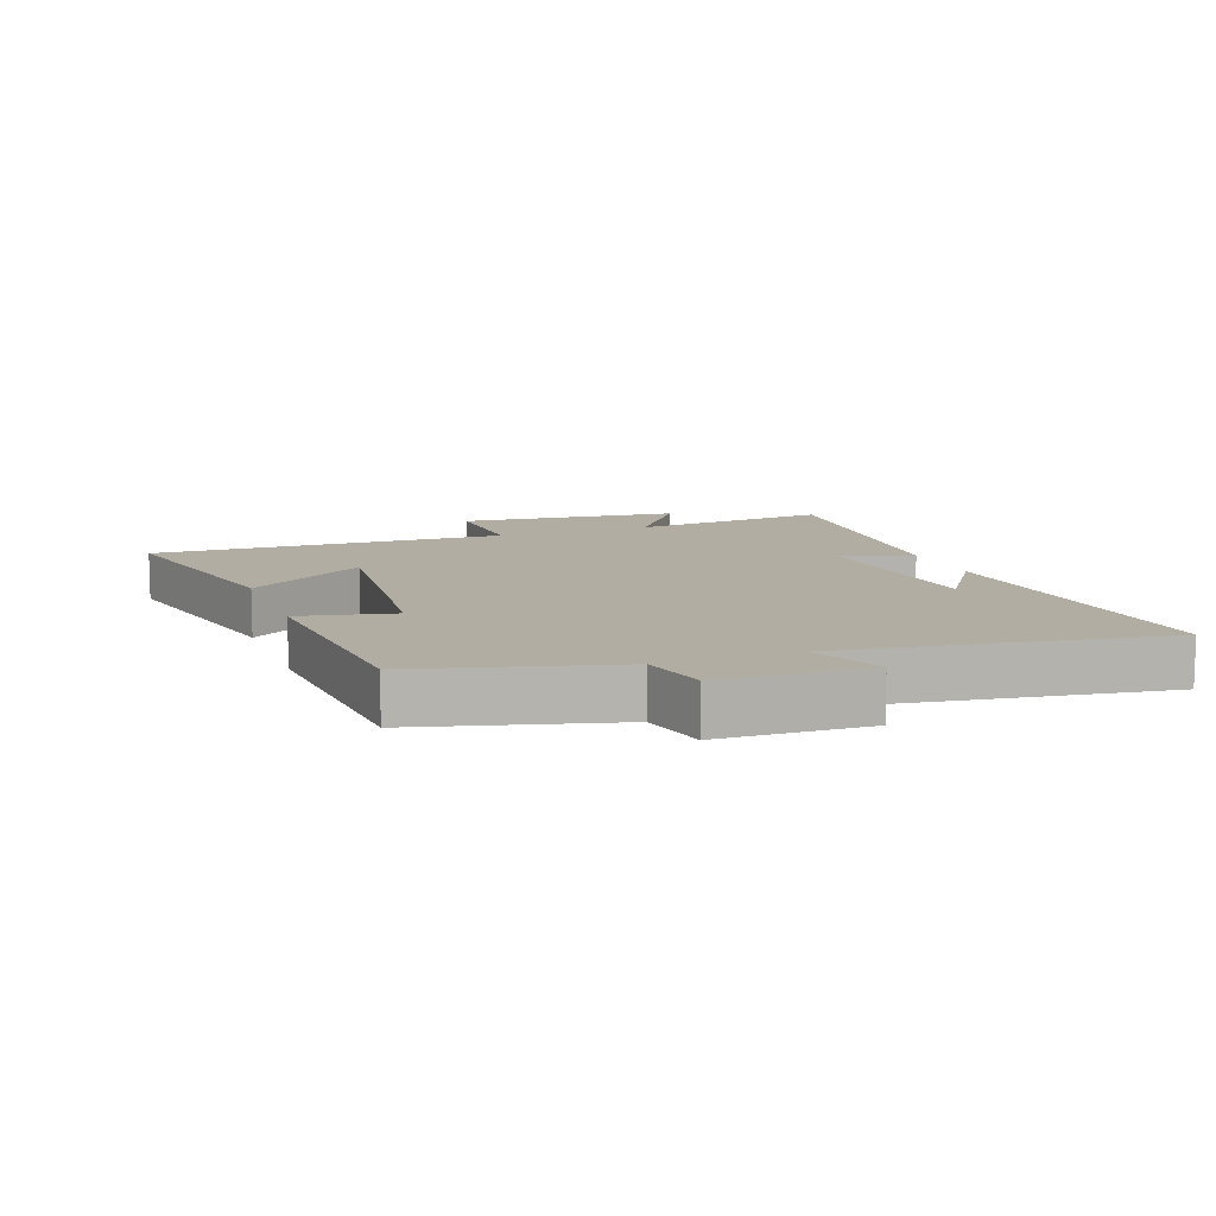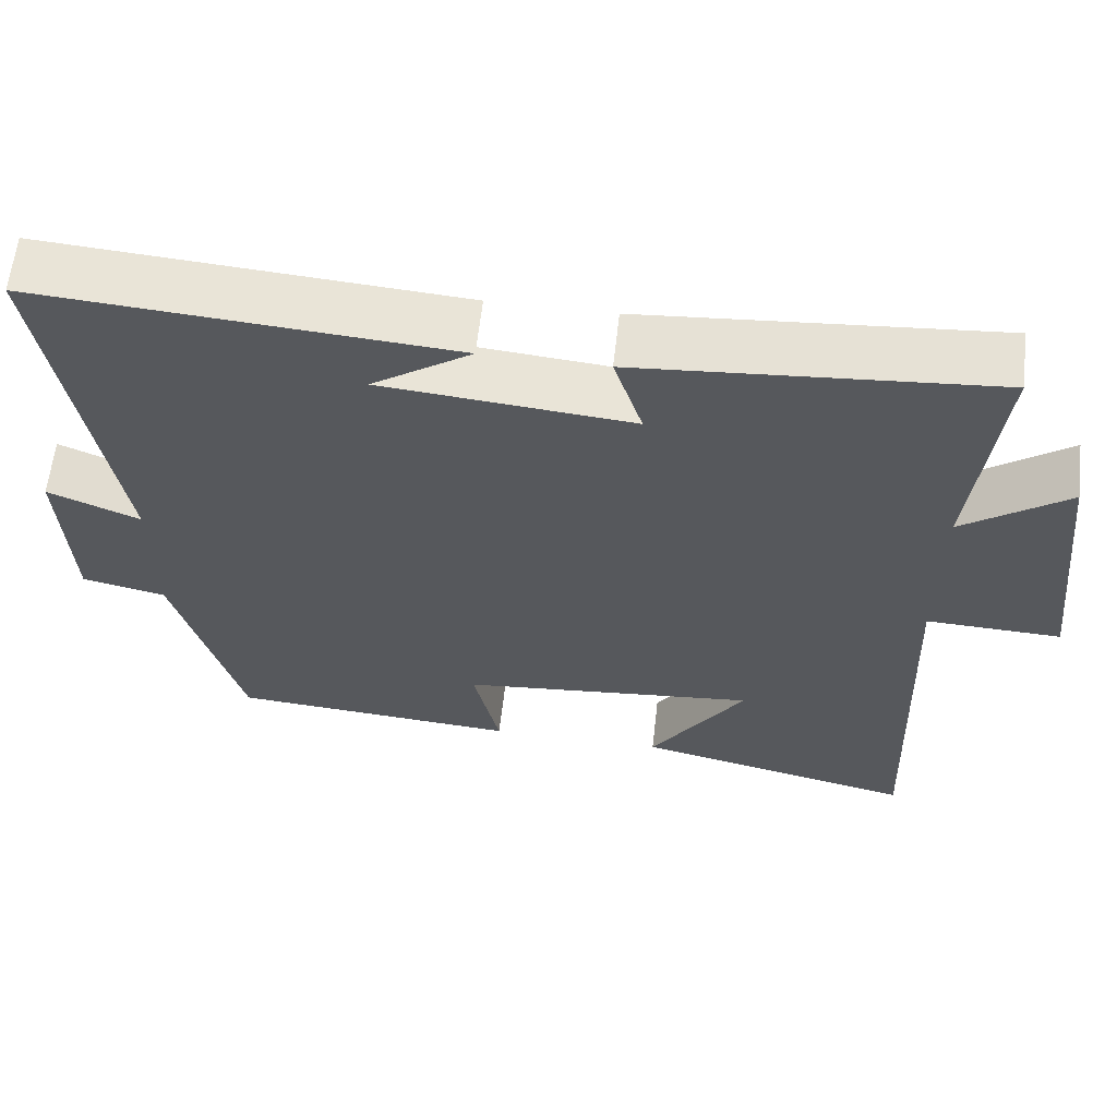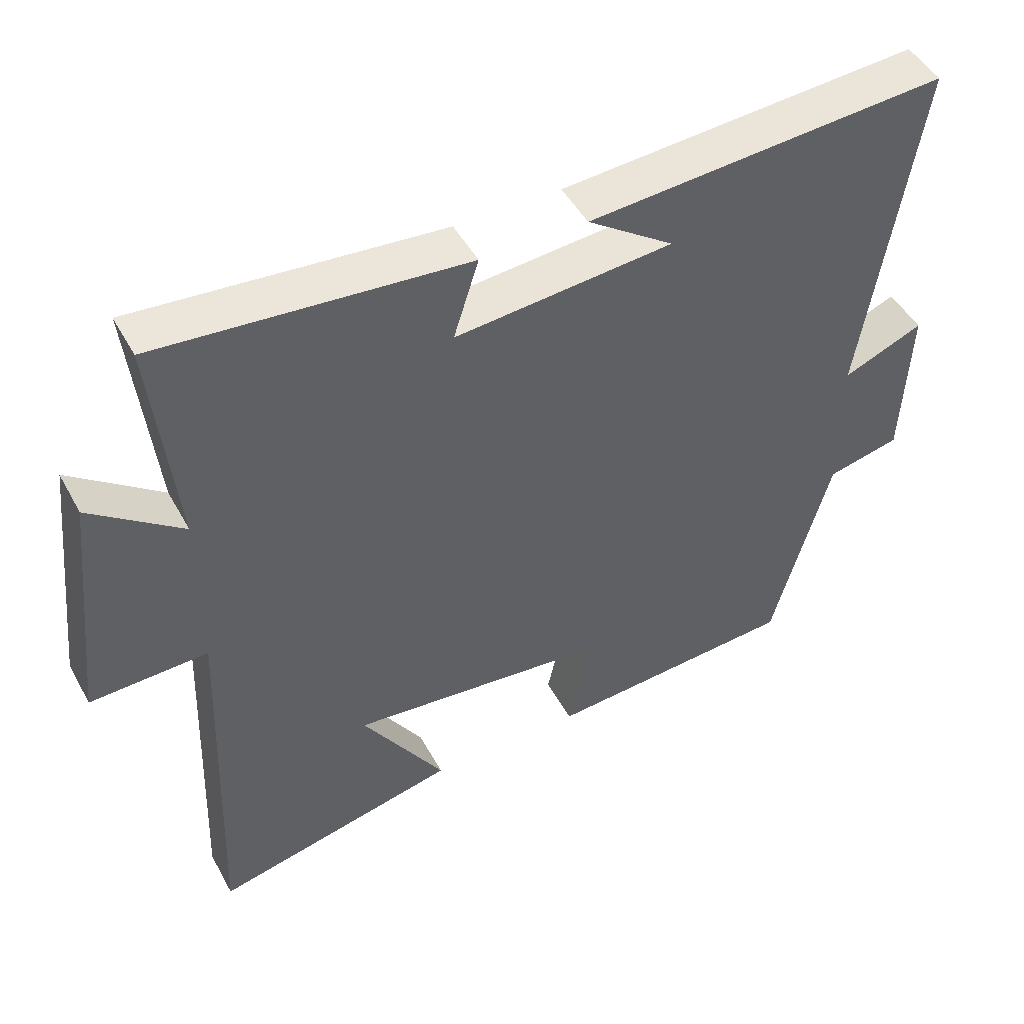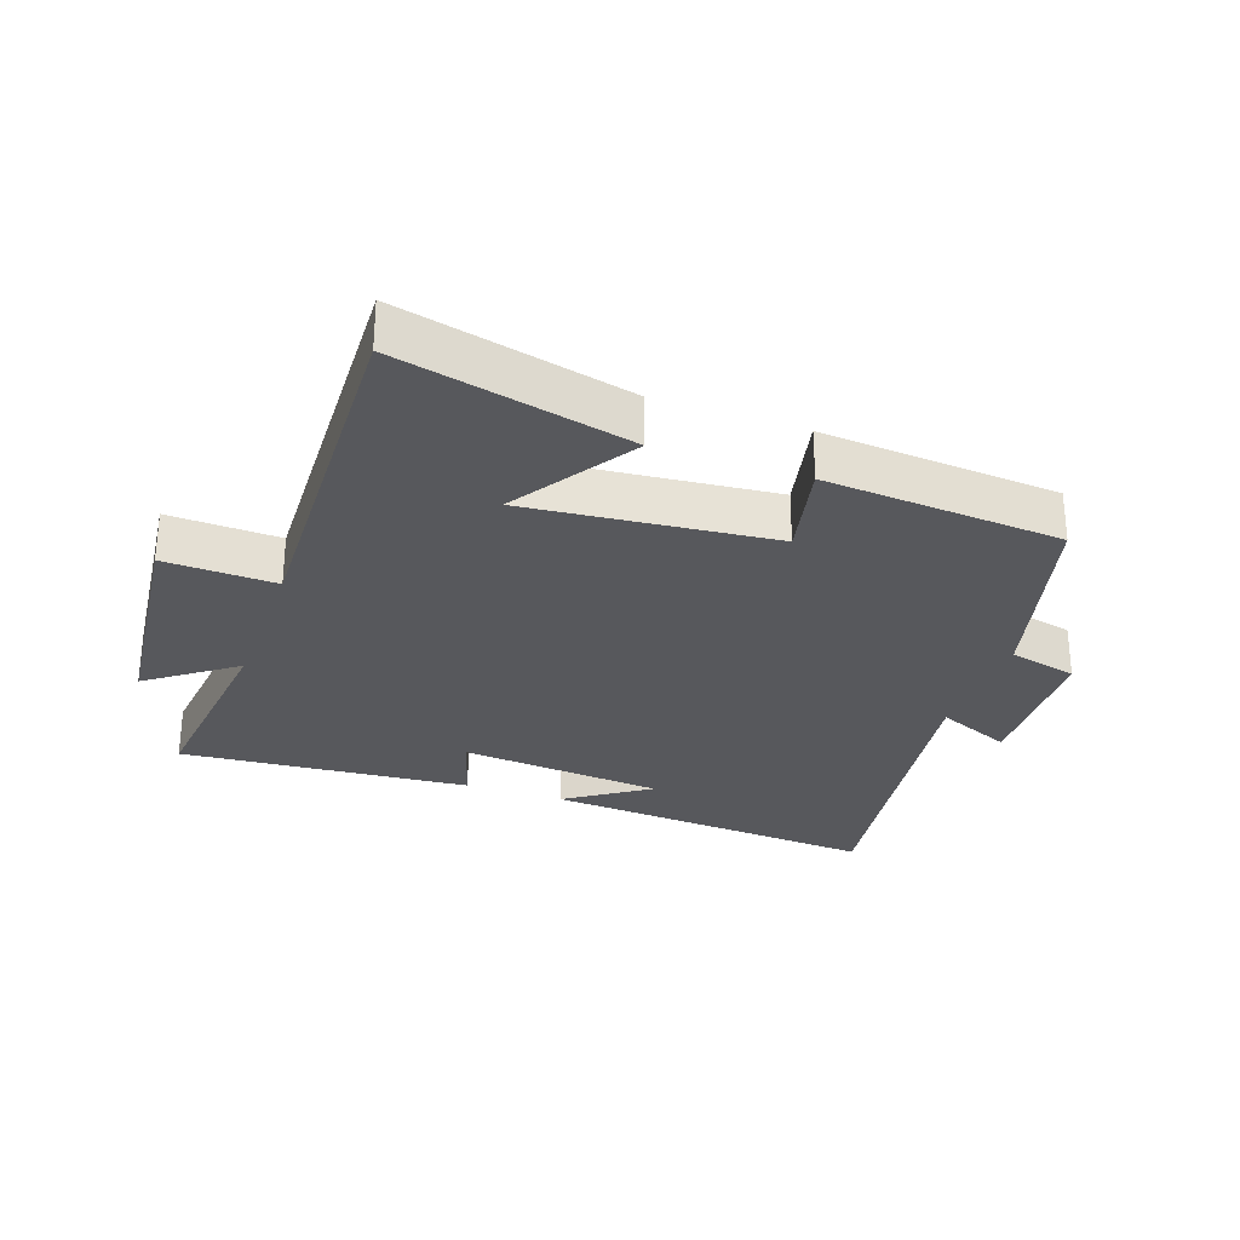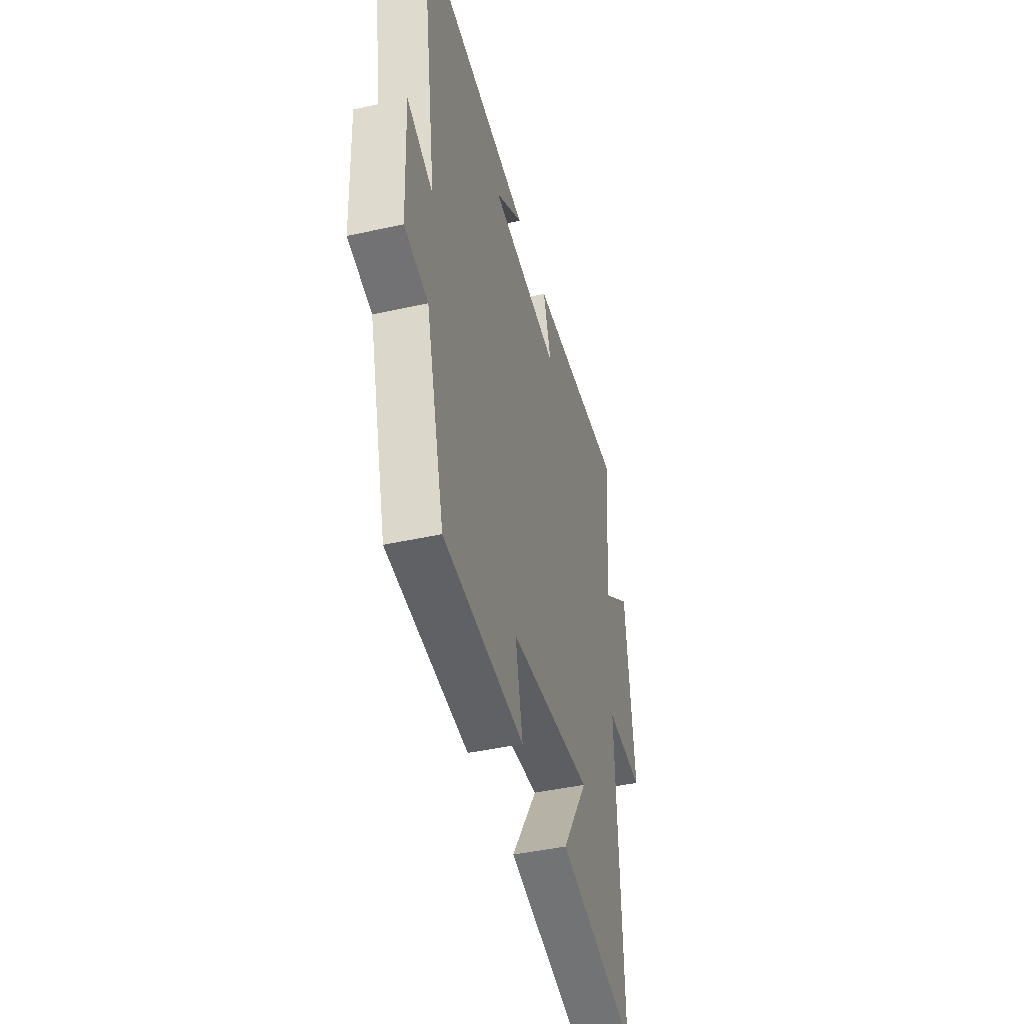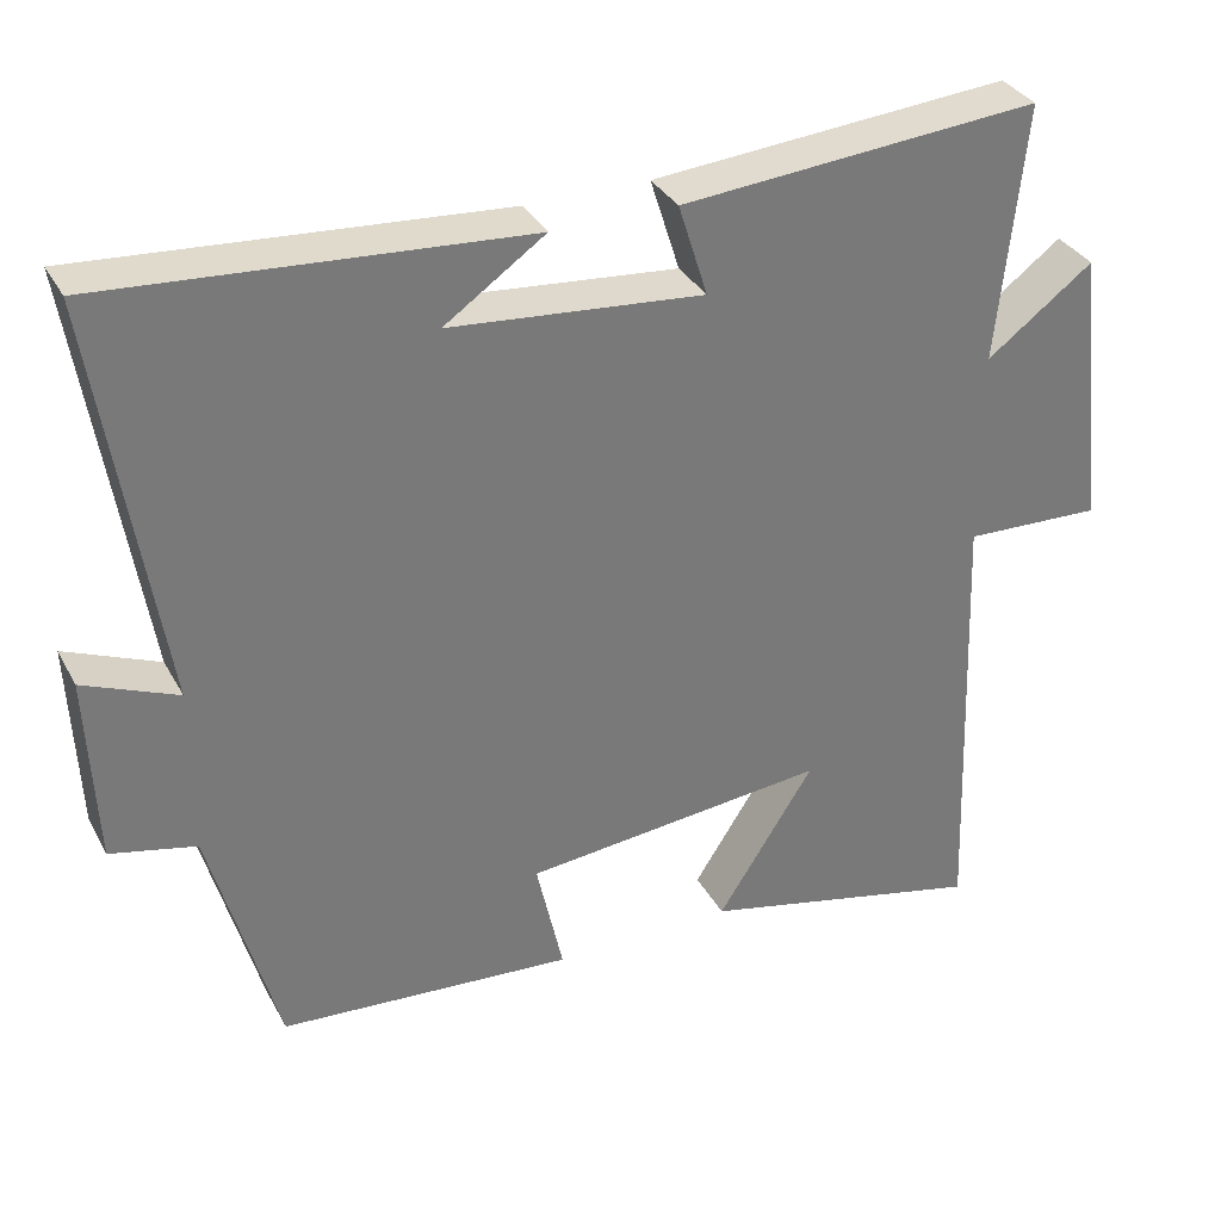
<metadata>
{"format":"obj","ext":"obj","renderer":"f3d","projection":"perspective","resolution":1024,"background":"white","views":[{"elev":10.6,"azim":-110.7,"up":"+Y"},{"elev":61.8,"azim":6.5,"up":"+Z"},{"elev":47.7,"azim":152.4,"up":"+Z"},{"elev":-28.7,"azim":160.3,"up":"+Y"},{"elev":-43.6,"azim":-75.3,"up":"+Z"},{"elev":33.6,"azim":-24.9,"up":"+Z"}]}
</metadata>
<code>
v -0.578 0.07 0.537
v -0.061 0.07 0.5
v -0.185 0.07 0.414
v 0.127 0.07 0.386
v 0.091 0.07 0.5
v 0.533 0.07 0.537
v 0.5 0.07 0.221
v 0.631 0.07 0.319
v 0.669 0.07 -0.031
v 0.5 0.07 -0.025
v 0.521 0.07 -0.581
v 0.167 0.07 -0.5
v 0.286 0.07 -0.314
v -0.088 0.07 -0.352
v -0.055 0.07 -0.5
v -0.417 0.07 -0.474
v -0.5 0.07 -0.172
v -0.605 0.07 -0.148
v -0.615 0.07 0.084
v -0.5 0.07 0.036
v -0.578 0 0.537
v -0.061 0 0.5
v -0.185 0 0.414
v 0.127 0 0.386
v 0.091 0 0.5
v 0.533 0 0.537
v 0.5 0 0.221
v 0.631 0 0.319
v 0.669 0 -0.031
v 0.5 0 -0.025
v 0.521 0 -0.581
v 0.167 0 -0.5
v 0.286 0 -0.314
v -0.088 0 -0.352
v -0.055 0 -0.5
v -0.417 0 -0.474
v -0.5 0 -0.172
v -0.605 0 -0.148
v -0.615 0 0.084
v -0.5 0 0.036
f 17 18 19 20
f 16 17 20
f 15 16 20
f 14 15 20
f 13 14 20 1
f 10 11 12 13
f 10 13 1
f 7 8 9 10
f 4 5 6 7
f 3 4 7 10
f 1 2 3
f 1 3 10
f 40 39 38 37
f 40 37 36
f 40 36 35
f 40 35 34
f 21 40 34 33
f 33 32 31 30
f 21 33 30
f 30 29 28 27
f 27 26 25 24
f 30 27 24 23
f 23 22 21
f 30 23 21
f 1 21 22 2
f 2 22 23 3
f 3 23 24 4
f 4 24 25 5
f 5 25 26 6
f 6 26 27 7
f 7 27 28 8
f 8 28 29 9
f 9 29 30 10
f 10 30 31 11
f 11 31 32 12
f 12 32 33 13
f 13 33 34 14
f 14 34 35 15
f 15 35 36 16
f 16 36 37 17
f 17 37 38 18
f 18 38 39 19
f 19 39 40 20
f 20 40 21 1

</code>
